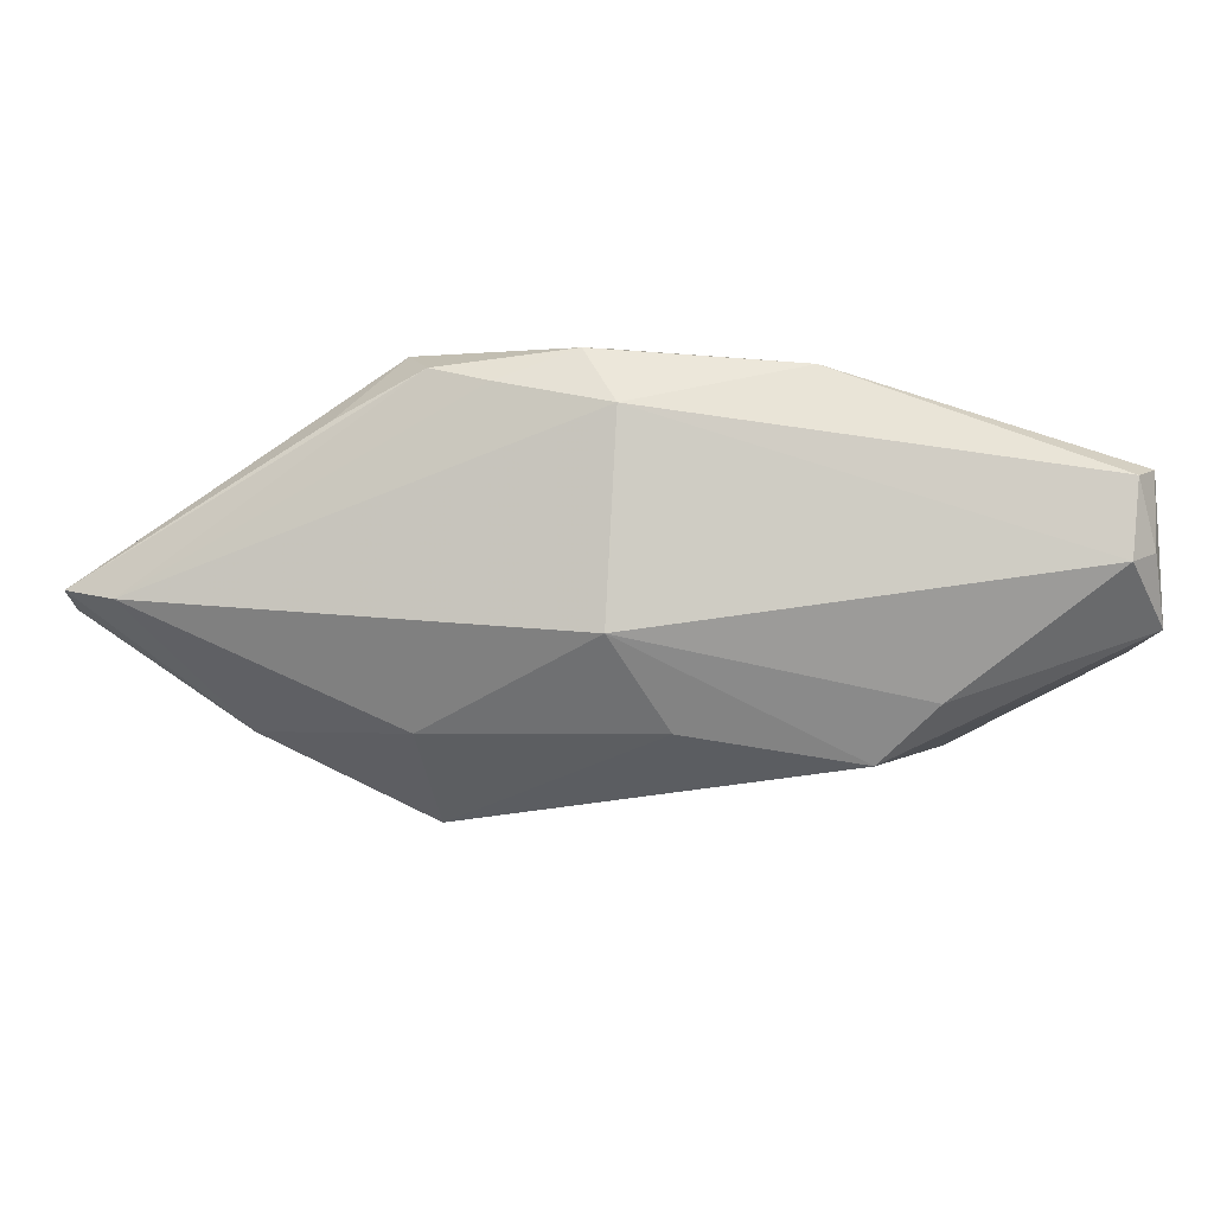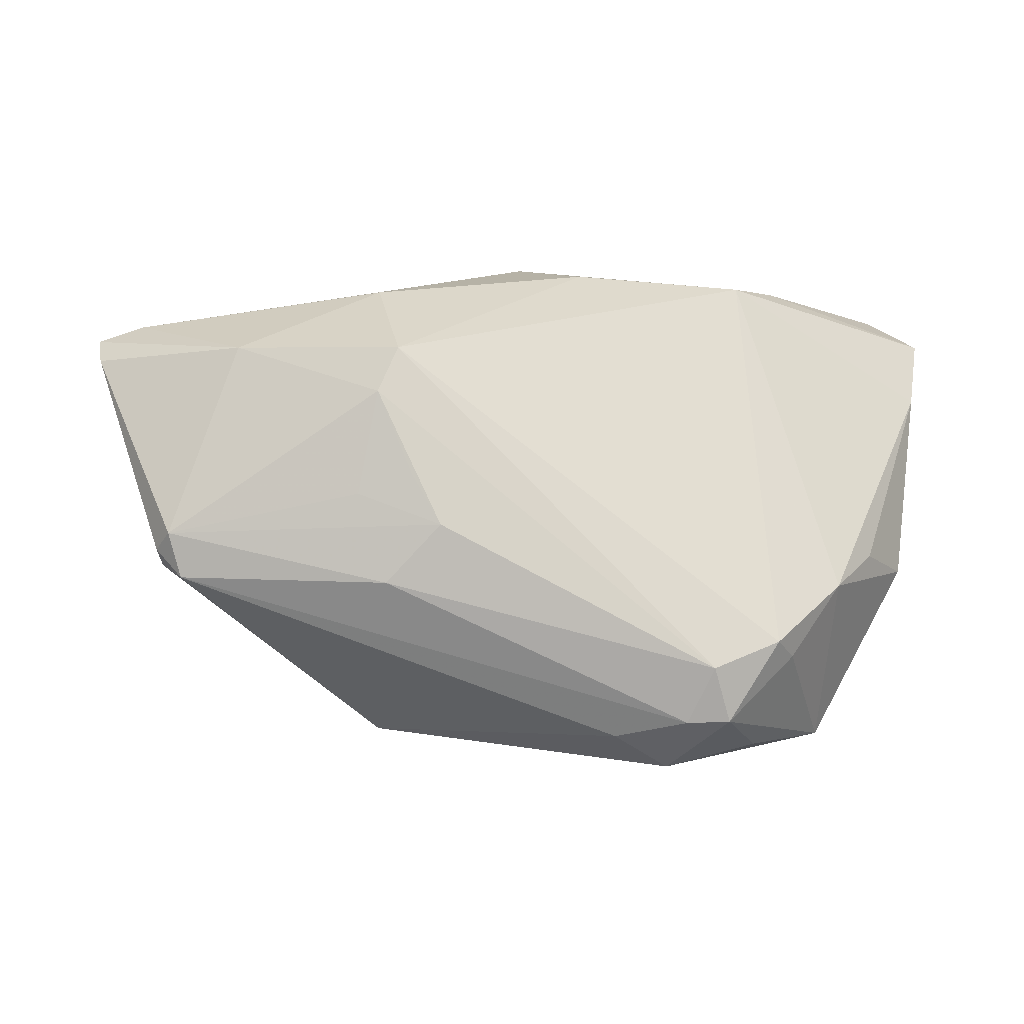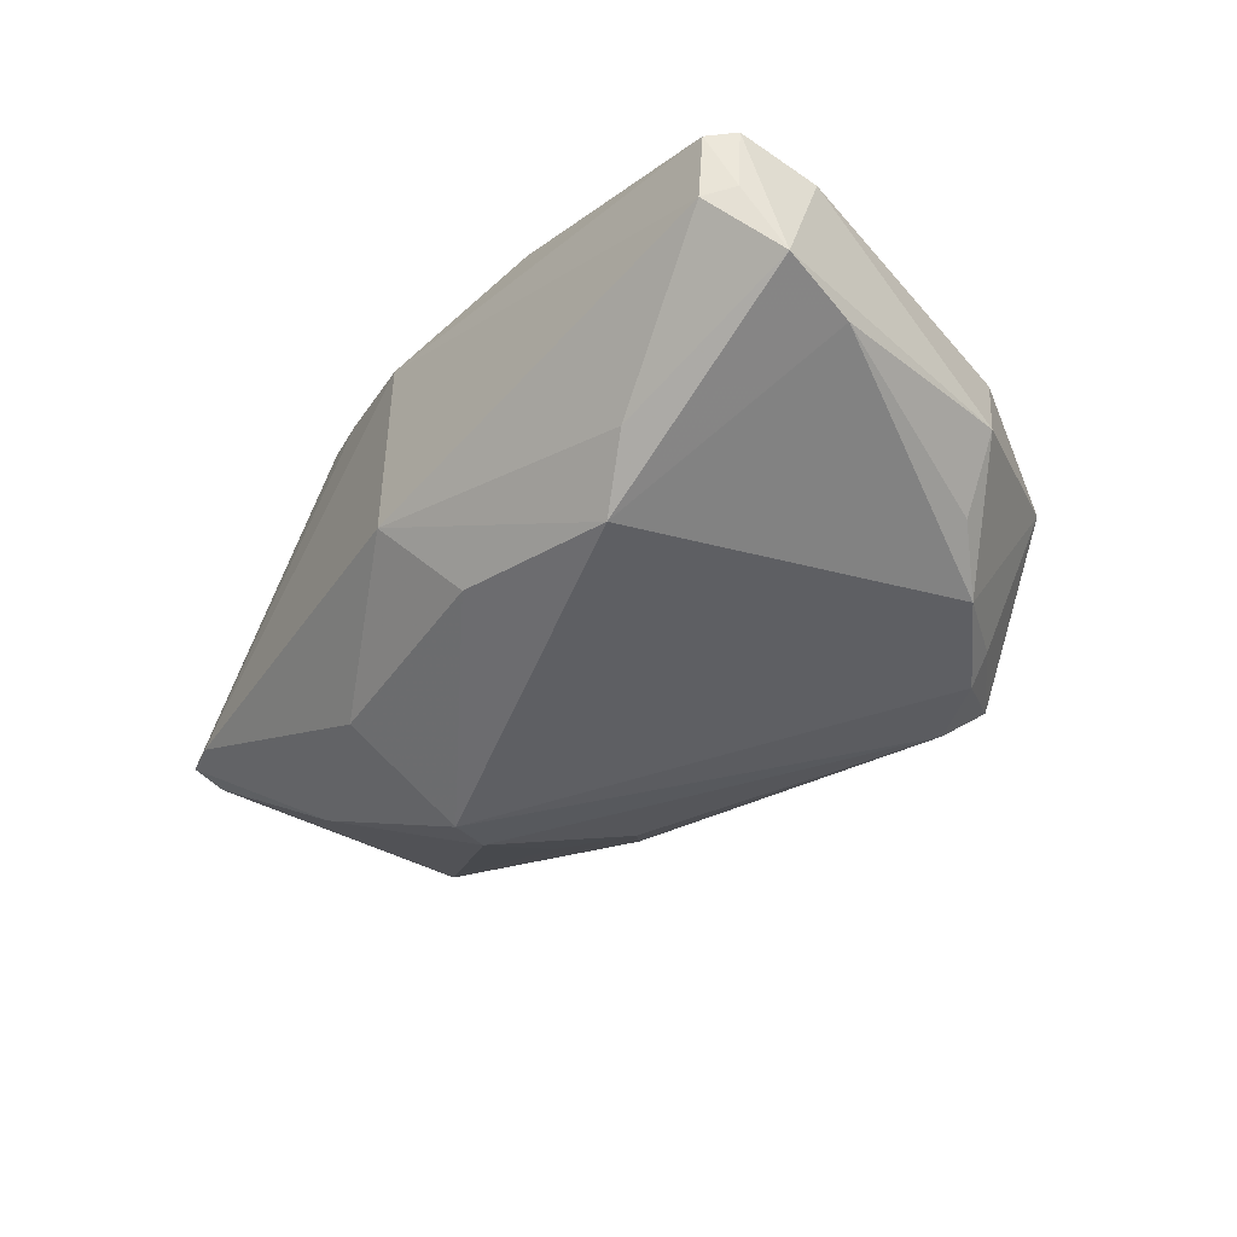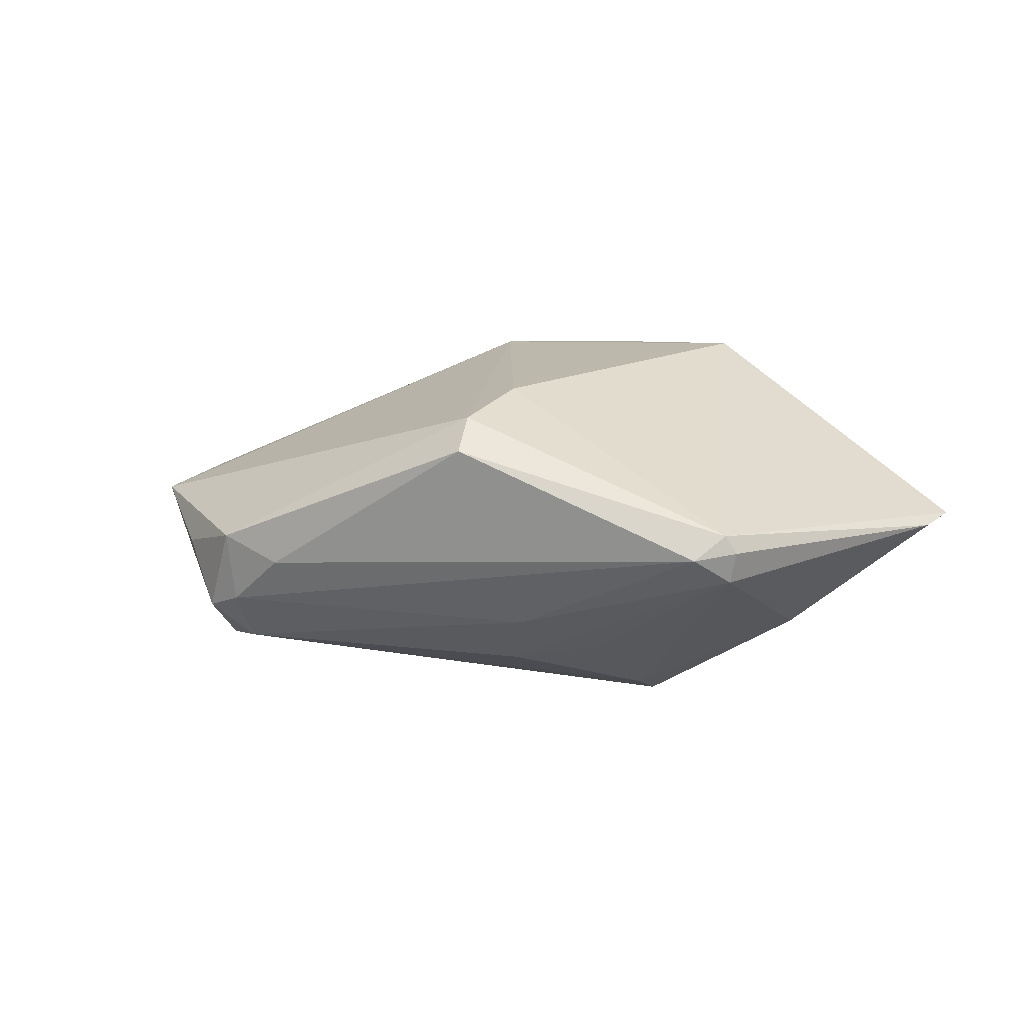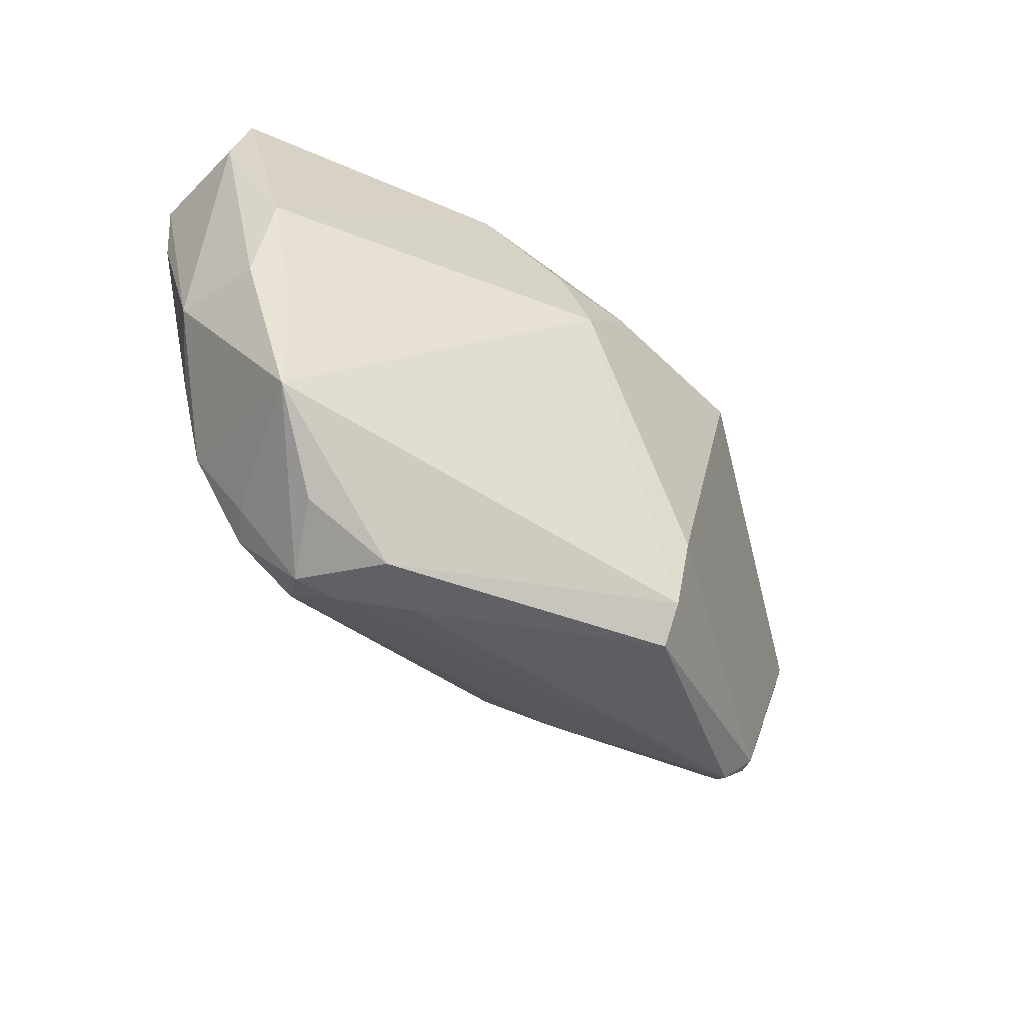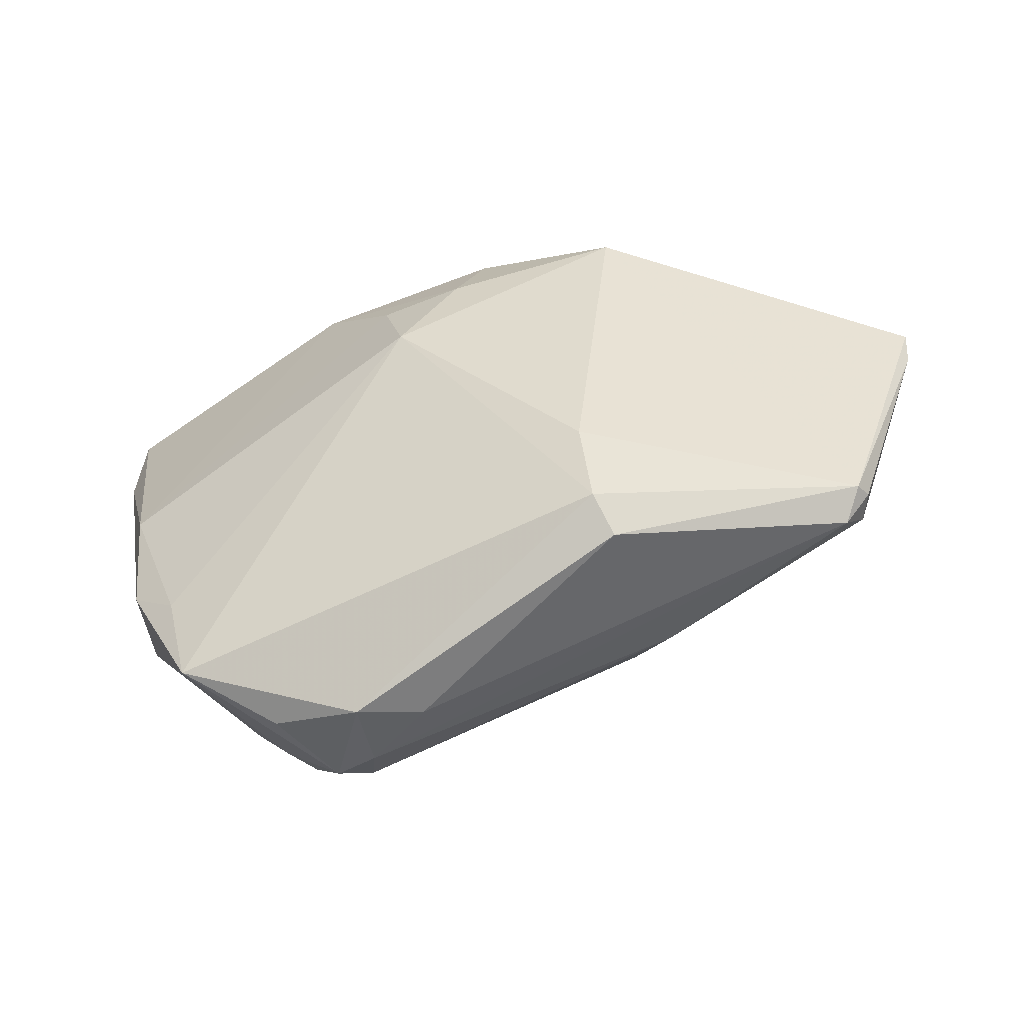
<metadata>
{"format":"obj","ext":"obj","renderer":"f3d","projection":"perspective","resolution":1024,"background":"white","views":[{"elev":79.1,"azim":175.2,"up":"+Y"},{"elev":-32.6,"azim":167.4,"up":"+Y"},{"elev":-47.0,"azim":-131.7,"up":"+Z"},{"elev":7.0,"azim":40.3,"up":"+Z"},{"elev":-60.8,"azim":-46.5,"up":"+Y"},{"elev":-57.7,"azim":13.3,"up":"+Y"}]}
</metadata>
<code>
v -0.02038 -0.02758 -0.01491
v -0.02318 -0.03198 -0.01069
v -0.04163 -0.008644 -0.01294
v -0.002101 0.02052 0.02199
v 0.0007786 0.03051 0.01932
v -0.01854 -0.032 -0.009378
v -0.00203 0.03371 0.01278
v 0.01756 0.02327 0.02199
v -0.04729 0.003771 0.006747
v -0.01198 0.02119 0.02005
v 0.05292 0.0196 0.002319
v -0.03068 -0.02367 -0.01279
v -0.05189 0.02571 -0.01153
v -0.05173 0.03095 0.002798
v 0.0525 0.01578 0.001105
v -0.02119 0.03153 0.01554
v 0.01264 -0.023 0.01441
v -0.04676 -0.008994 0.003674
v 0.04214 -0.01228 0.001743
v 0.0204 0.001205 -0.02016
v -0.05094 0.03069 -0.005084
v 0.01996 0.02006 -0.01467
v 0.02528 0.02607 0.01537
v 0.0171 -0.01842 -0.01024
v 0.01198 -0.01387 0.01738
v 0.04312 -0.01144 -0.0002927
v -0.01132 -0.03195 -0.004212
v 0.04782 0.0215 0.0006491
v 0.01566 -0.007739 -0.0173
v 0.01191 -0.01326 -0.01588
v -0.009007 0.01027 0.02199
v 0.03631 0.01101 -0.01181
v -0.004729 0.02472 -0.01744
v -0.02796 -0.02376 -0.01592
v -0.04812 0.03313 -0.006145
v 0.0185 0.006476 -0.02199
v -0.03885 -0.02517 0.002743
v 0.04206 -0.01113 -0.003751
v -0.02863 -0.03051 -0.003046
v -0.05016 0.01639 -0.01203
v -0.05292 0.02213 0.001472
v 0.0009313 0.03169 -0.008537
v -0.03018 0.02654 -0.01697
v 0.009612 0.03067 0.01674
v -0.04111 -0.01386 0.004975
v -0.0183 -0.03371 -0.00123
v 0.0142 -0.0264 0.01072
v 0.04001 -0.01531 -0.001026
v -0.04953 0.03371 0.001791
v 0.02131 -0.009236 -0.01404
v -0.04798 -0.006352 -0.006721
v 0.01561 0.02872 0.01908
v -0.02368 0.02253 -0.02182
v -0.03605 -0.01515 -0.01575
f 7 49 16
f 17 31 37
f 42 7 28
f 28 22 42
f 5 7 16
f 35 7 42
f 49 7 35
f 41 13 51
f 32 28 11
f 22 28 32
f 53 42 33
f 42 22 33
f 47 17 46
f 46 17 37
f 54 37 51
f 8 31 25
f 31 17 25
f 23 8 11
f 4 31 8
f 8 5 4
f 4 5 16
f 52 5 8
f 8 23 52
f 52 23 11
f 11 28 52
f 49 35 21
f 21 35 13
f 43 42 53
f 43 35 42
f 53 13 43
f 13 35 43
f 15 32 11
f 22 32 36
f 36 32 20
f 53 33 36
f 36 33 22
f 37 2 39
f 39 46 37
f 2 46 39
f 47 46 27
f 27 48 47
f 12 2 37
f 37 54 12
f 3 54 51
f 40 13 53
f 53 54 40
f 54 3 40
f 51 13 40
f 40 3 51
f 19 25 17
f 19 17 47
f 47 48 19
f 19 48 26
f 19 15 11
f 26 15 19
f 11 8 19
f 8 25 19
f 10 4 16
f 31 4 10
f 16 9 10
f 10 9 31
f 7 5 44
f 5 52 44
f 44 28 7
f 44 52 28
f 13 41 14
f 14 21 13
f 49 21 14
f 41 9 14
f 16 49 14
f 14 9 16
f 37 31 45
f 31 9 45
f 51 37 18
f 18 41 51
f 18 9 41
f 37 45 18
f 18 45 9
f 26 48 38
f 20 32 38
f 48 24 38
f 38 15 26
f 32 15 38
f 48 27 6
f 6 24 48
f 6 46 2
f 6 27 46
f 30 38 24
f 34 12 54
f 2 12 34
f 34 54 53
f 53 36 34
f 20 38 50
f 38 30 50
f 2 34 1
f 1 6 2
f 24 6 1
f 1 30 24
f 20 30 1
f 1 36 20
f 1 34 36
f 29 30 20
f 20 50 29
f 29 50 30

</code>
